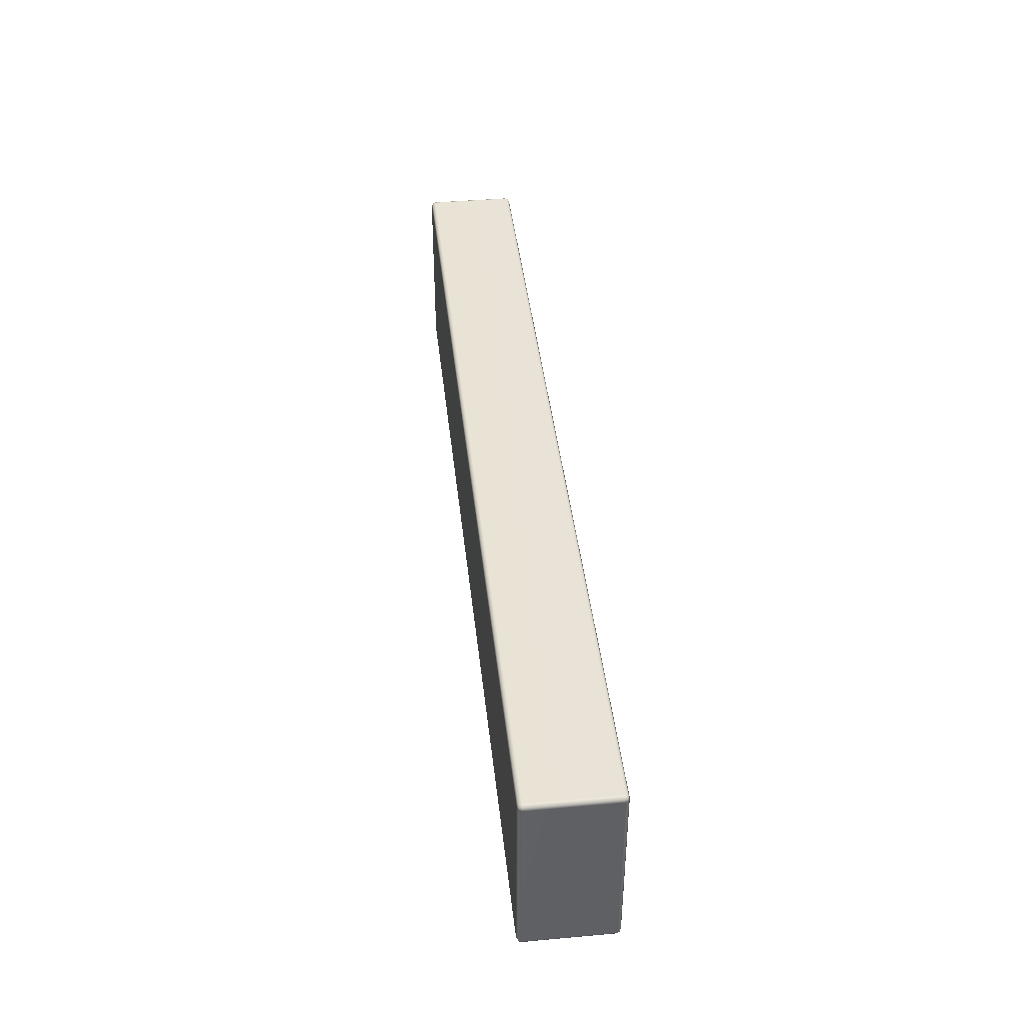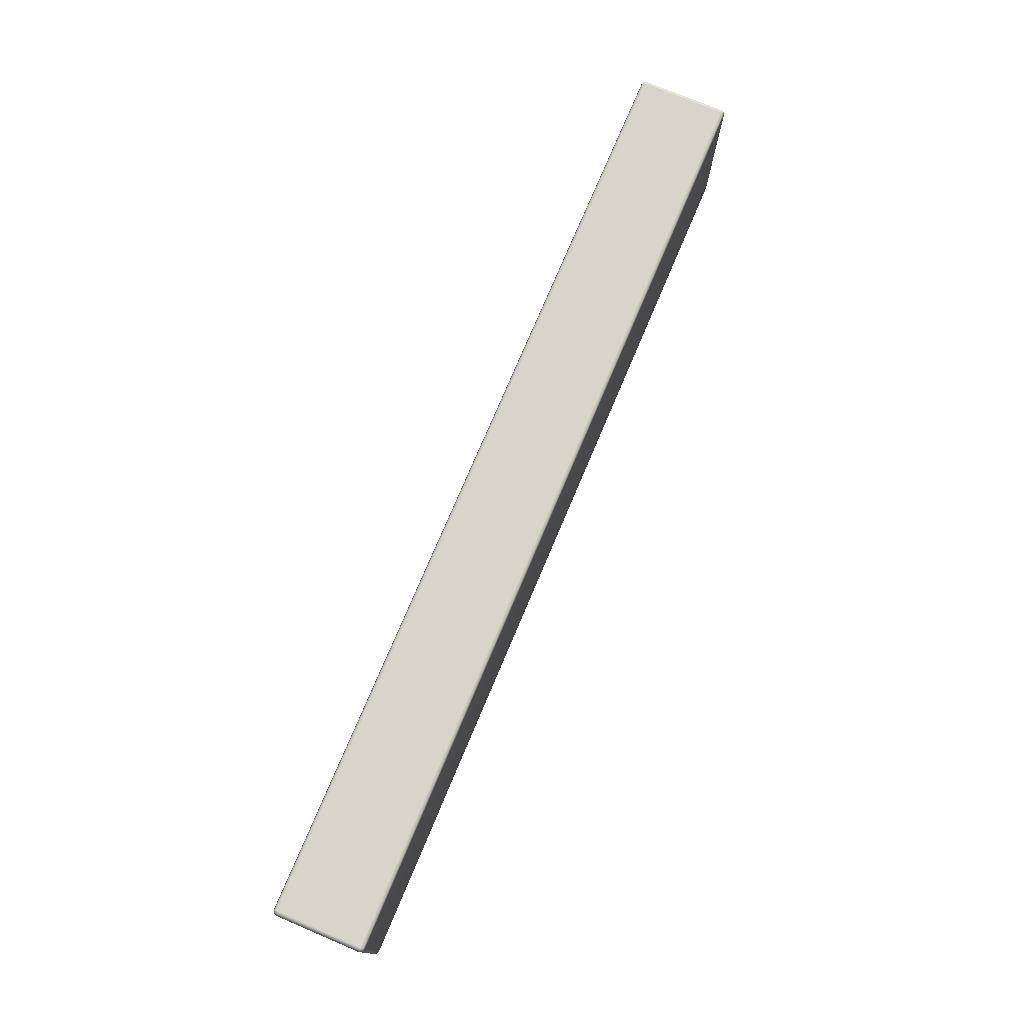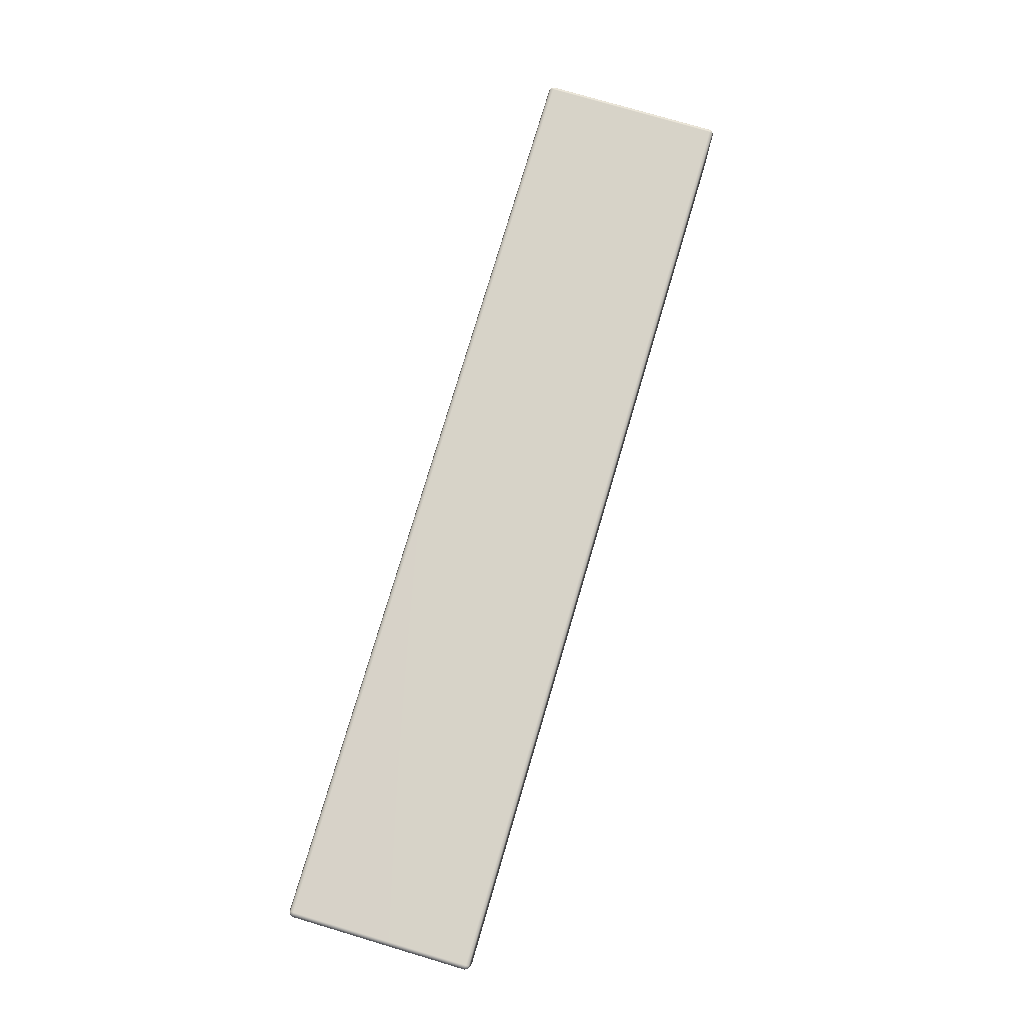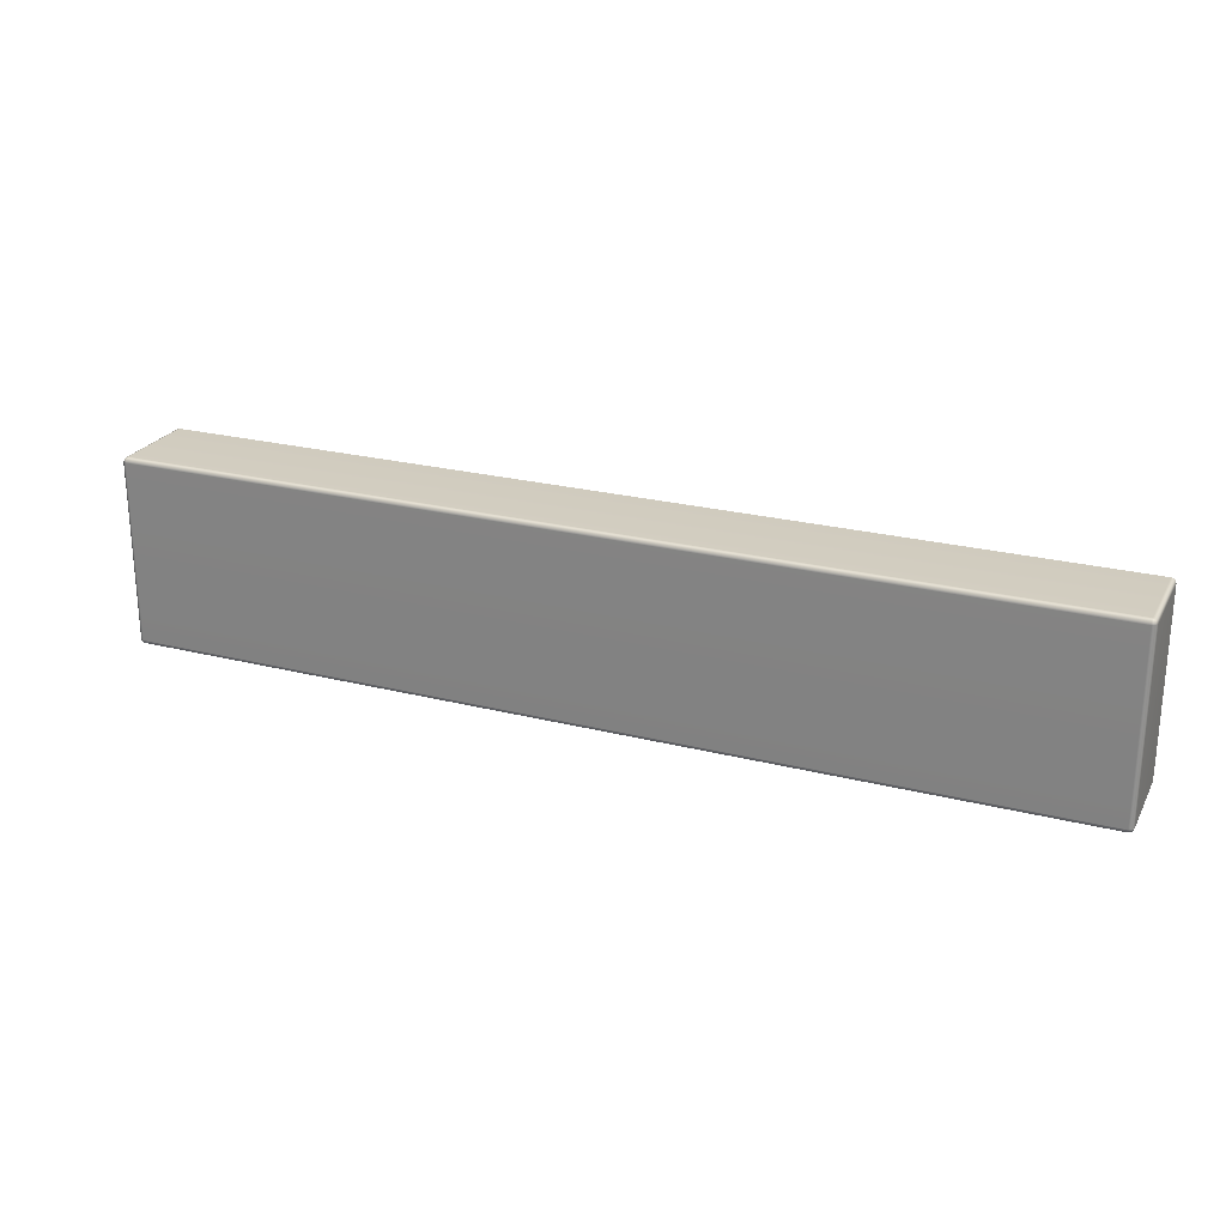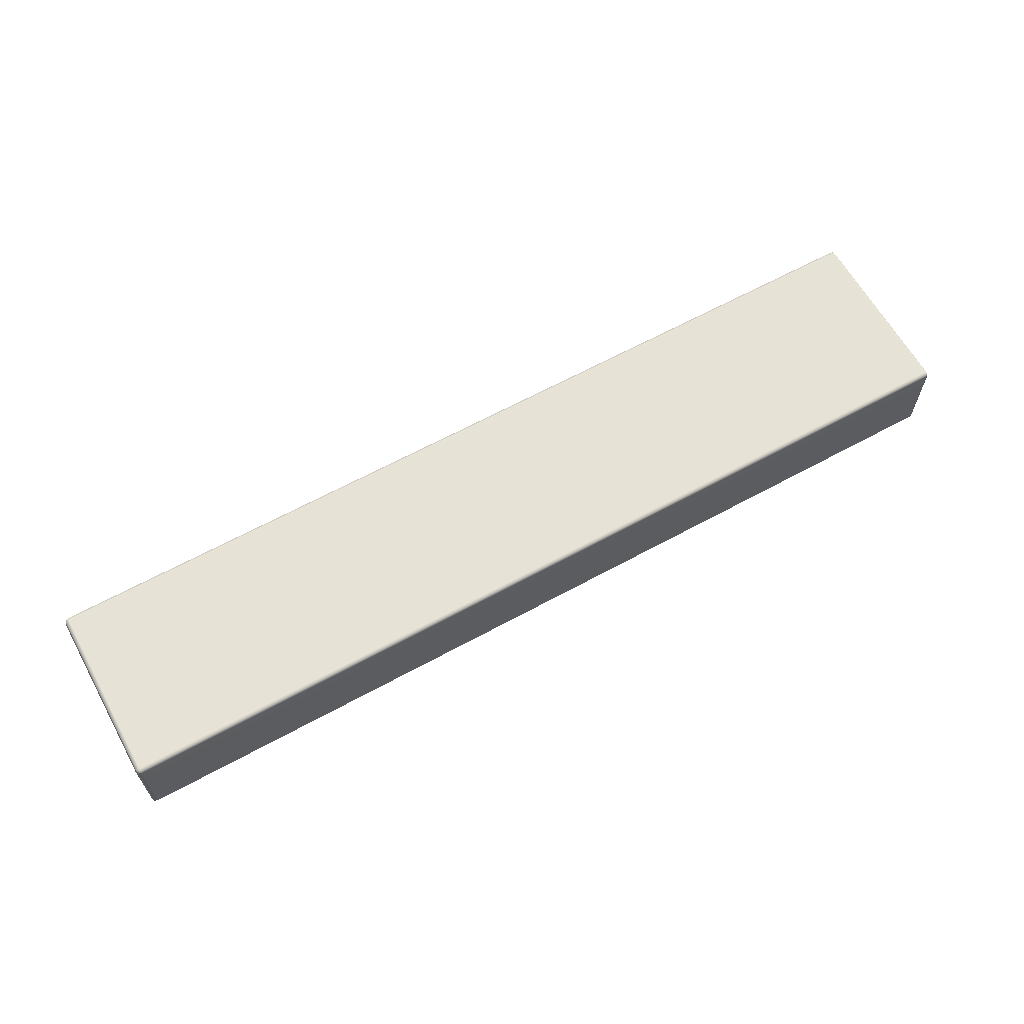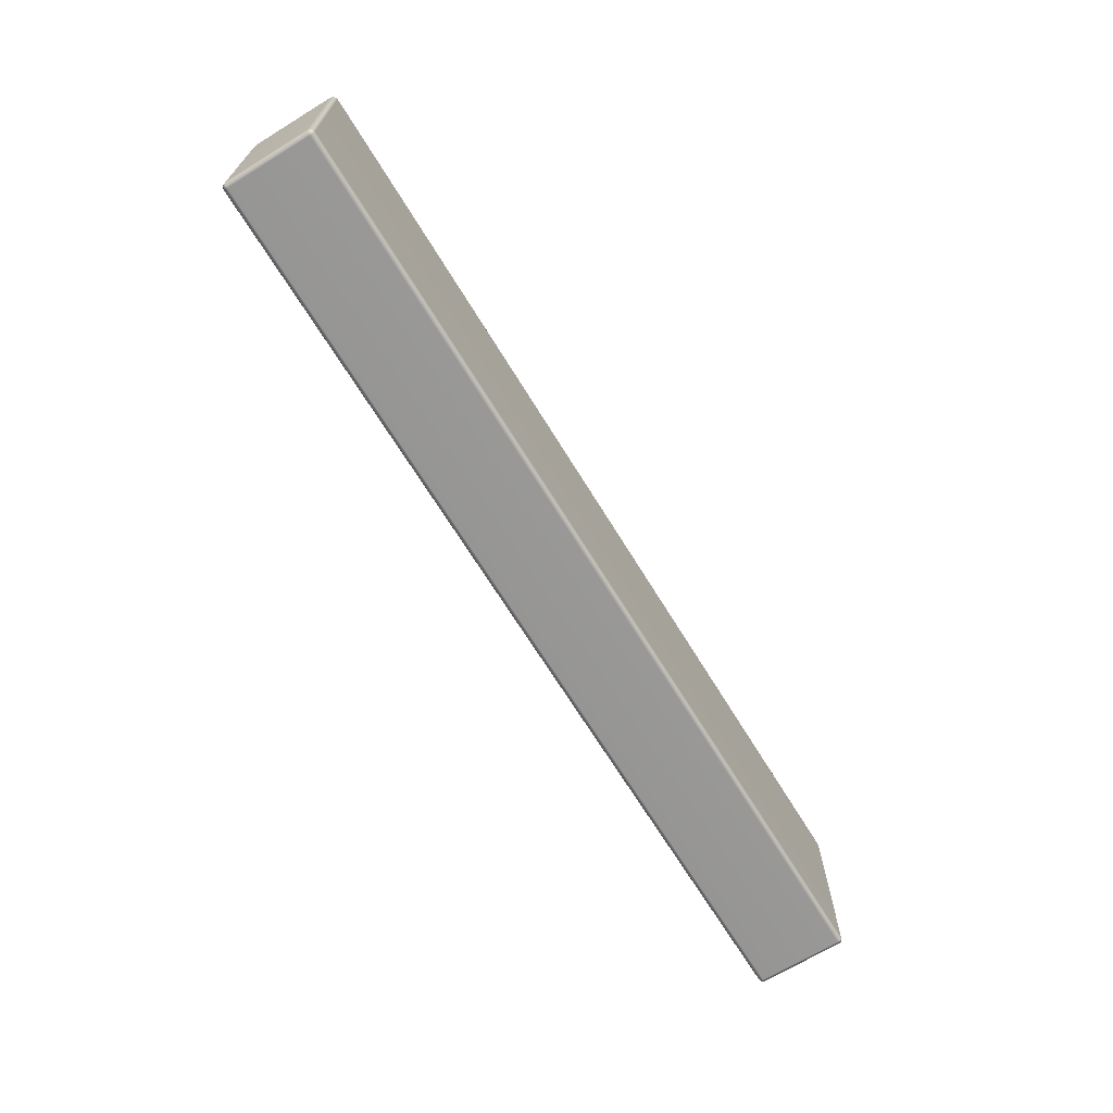
<metadata>
{"format":"obj","ext":"obj","renderer":"f3d","projection":"perspective","resolution":1024,"background":"white","views":[{"elev":41.4,"azim":83.8,"up":"+Y"},{"elev":75.4,"azim":112.9,"up":"+Y"},{"elev":77.2,"azim":106.5,"up":"+Z"},{"elev":24.2,"azim":22.7,"up":"+Y"},{"elev":63.2,"azim":-29.0,"up":"+Z"},{"elev":-68.1,"azim":121.5,"up":"+Y"}]}
</metadata>
<code>
g ENV_BLO_Wall_10
v -9.921 0.02914 0.8956
v -9.908 0.04207 0.953
v -9.851 0.02914 0.9659
v -9.851 0 0.8956
v -9.921 0.02914 -0.8956
v 9.851 0 0.8956
v 9.851 0.02914 0.9659
v -9.851 0 -0.8956
v 9.921 0.02914 0.8956
v 9.908 0.04207 0.953
v -9.851 0.02914 -0.9659
v -9.908 0.04207 -0.953
v 9.851 0.02914 -0.9659
v 9.851 0 -0.8956
v 9.921 0.02914 -0.8956
v 9.908 0.04207 -0.953
v 9.921 0.09949 -0.9659
v 9.921 0.09949 0.9659
v 9.851 0.02914 0.9659
v 9.95 0.09949 -0.8956
v 9.921 3.896 -0.9659
v 9.95 0.09949 0.8956
v 9.95 3.896 0.8956
v 9.95 3.896 -0.8956
v 9.921 3.966 -0.8956
v 9.908 3.953 -0.953
v 9.851 3.966 -0.9659
v 9.921 3.966 0.8956
v 9.921 3.896 0.9659
v 9.851 0.09949 0.995
v -9.851 0.09949 0.995
v -9.851 0.02914 0.9659
v 9.851 3.896 0.995
v -9.921 0.09949 0.9659
v -9.908 0.04207 0.953
v -9.851 3.896 0.995
v -9.921 0.02914 0.8956
v 9.851 3.966 0.9659
v 9.908 3.953 0.953
v -9.851 3.966 0.9659
v 9.851 3.966 0.9659
v -9.921 3.896 0.9659
v -9.908 3.953 0.953
v -9.921 3.966 0.8956
v -9.95 0.09949 0.8956
v -9.95 3.896 0.8956
v -9.921 3.966 -0.8956
v -9.95 0.09949 -0.8956
v -9.921 0.02914 -0.8956
v 9.851 3.995 0.8956
v -9.95 3.896 -0.8956
v -9.921 0.09949 -0.9659
v -9.908 0.04207 -0.953
v -9.851 0.02914 -0.9659
v -9.921 3.896 -0.9659
v -9.908 3.953 -0.953
v -9.851 3.966 -0.9659
v -9.851 3.995 0.8956
v -9.851 3.966 0.9659
v -9.851 0.09949 -0.995
v -9.851 3.896 -0.995
v 9.851 0.09949 -0.995
v 9.851 3.966 -0.9659
v 9.851 0.02914 -0.9659
v 9.851 3.896 -0.995
v 9.921 0.09949 -0.9659
v 9.908 0.04207 -0.953
v 9.921 3.896 -0.9659
v 9.908 3.953 -0.953
v -9.908 3.953 0.953
v -9.921 3.966 0.8956
v -9.851 3.995 -0.8956
v -9.921 3.966 -0.8956
v 9.851 3.995 -0.8956
v -9.851 3.966 -0.9659
v -9.908 3.953 -0.953
g ENV_BLO_Wall_10_0
f 3 2 1
f 4 3 1
f 1 5 4
f 4 6 3
f 6 7 3
f 5 8 4
f 6 4 8
f 6 9 7
f 9 10 7
f 8 5 11
f 5 12 11
f 11 13 8
f 14 6 8
f 13 14 8
f 6 14 9
f 14 13 15
f 14 15 9
f 13 16 15
f 15 16 17
f 18 10 9
f 19 10 18
f 20 15 17
f 17 21 20
f 9 15 22
f 22 18 9
f 15 20 22
f 23 22 20
f 22 23 18
f 21 24 20
f 24 23 20
f 24 21 25
f 21 26 25
f 25 26 27
f 23 24 28
f 24 25 28
f 23 29 18
f 23 28 29
f 30 19 18
f 18 29 30
f 19 30 31
f 32 19 31
f 29 33 30
f 31 34 32
f 34 35 32
f 31 36 34
f 37 35 34
f 33 29 38
f 29 39 38
f 28 39 29
f 33 38 40
f 36 33 40
f 41 39 28
f 36 40 42
f 36 42 34
f 40 43 42
f 42 43 44
f 45 37 34
f 34 42 45
f 46 42 44
f 42 46 45
f 44 47 46
f 45 48 37
f 45 46 48
f 48 49 37
f 50 41 28
f 28 25 50
f 47 51 46
f 46 51 48
f 48 52 49
f 48 51 52
f 52 53 49
f 54 53 52
f 51 47 55
f 51 55 52
f 47 56 55
f 55 56 57
f 41 50 58
f 59 41 58
f 60 54 52
f 52 55 60
f 61 55 57
f 55 61 60
f 60 62 54
f 57 63 61
f 62 64 54
f 63 65 61
f 62 66 64
f 62 65 66
f 66 67 64
f 65 68 66
f 65 63 68
f 63 69 68
f 71 70 59
f 58 71 59
f 58 72 71
f 72 73 71
f 74 72 58
f 50 74 58
f 25 74 50
f 74 25 27
f 74 27 75
f 72 74 75
f 72 75 73
f 75 76 73
g ENV_BLO_Wall_10_1
f 61 65 62
f 60 61 62
f 36 31 30
f 33 36 30

</code>
